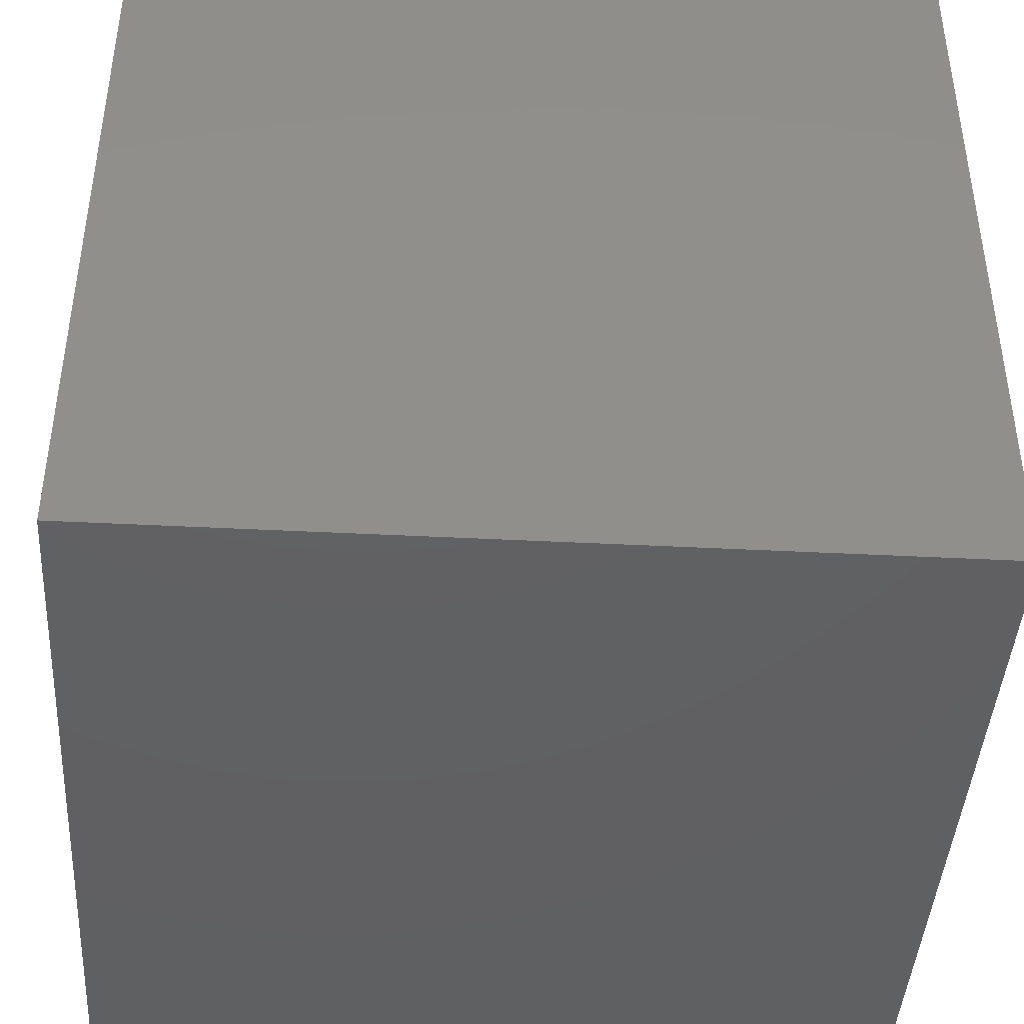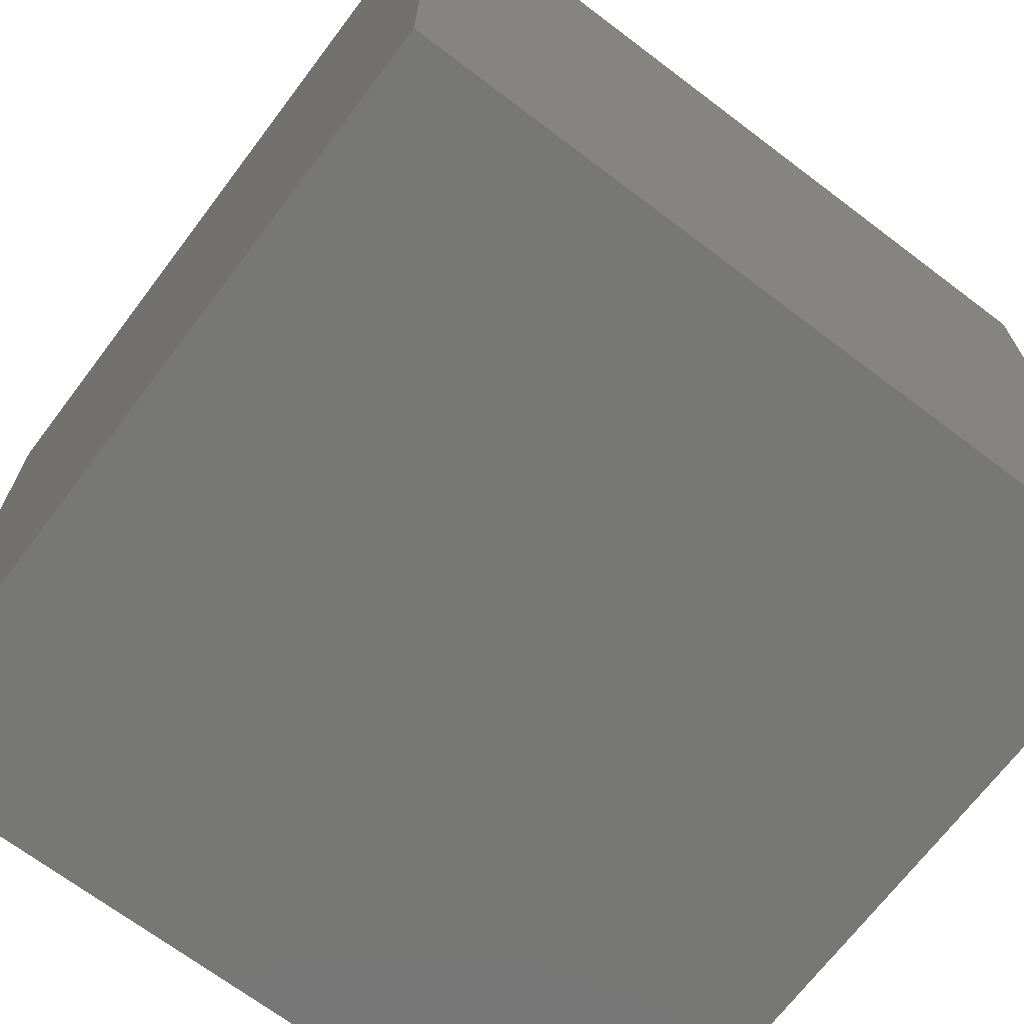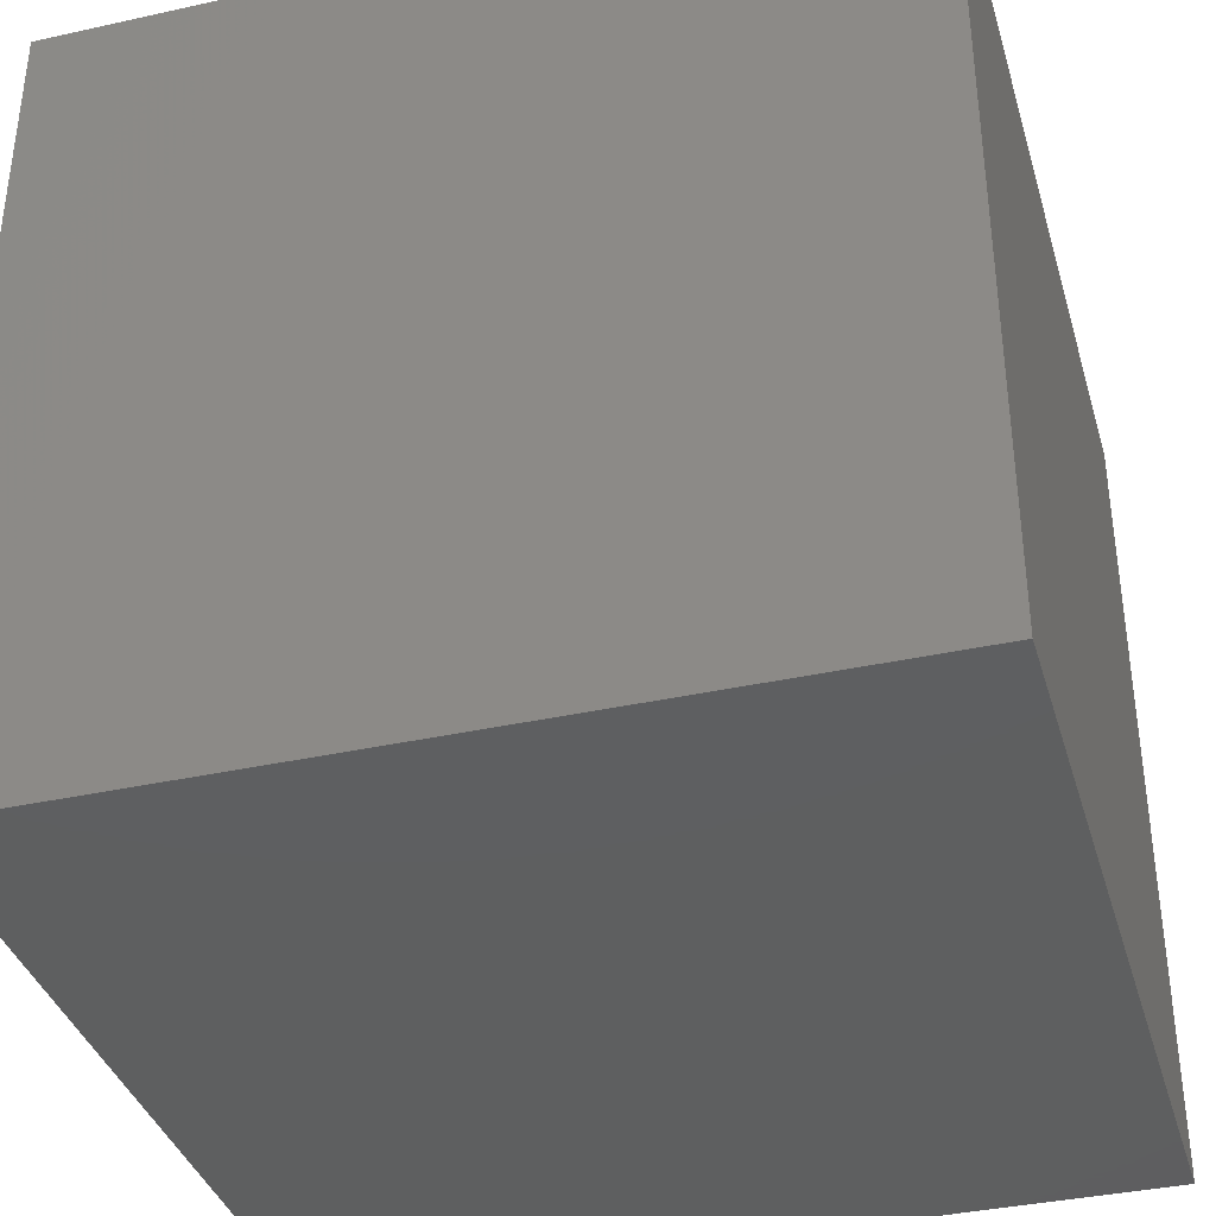
<metadata>
{"format":"stl","ext":"stl","renderer":"f3d","projection":"perspective","resolution":1024,"background":"white","views":[{"elev":-42.7,"azim":-93.5,"up":"+Z"},{"elev":-69.4,"azim":142.9,"up":"+Z"},{"elev":-37.2,"azim":-164.1,"up":"+Y"}]}
</metadata>
<code>
# stl→obj: 328 verts, 652 faces
v 0.3719 0.4031 0.7109
v 0.3633 0.4023 0.7109
v 0.3551 0.3998 0.7109
v 0.3804 0.4023 0.7109
v 0.3886 0.3998 0.7109
v 0.3476 0.3958 0.7109
v 0.3962 0.3958 0.7109
v 0.3409 0.3903 0.7109
v 0.4028 0.3903 0.7109
v 0.3355 0.3837 0.7109
v 0.4083 0.3837 0.7109
v 0.3315 0.3761 0.7109
v 0.4123 0.3761 0.7109
v 0.329 0.3679 0.7109
v 0.4148 0.3679 0.7109
v 0.4148 0.3508 0.7109
v 0.3315 0.3426 0.7109
v 0.4123 0.3426 0.7109
v 0.3355 0.3351 0.7109
v 0.4083 0.3351 0.7109
v 0.3409 0.3284 0.7109
v 0.4028 0.3284 0.7109
v 0.3476 0.323 0.7109
v 0.3962 0.323 0.7109
v 0.3551 0.319 0.7109
v 0.3886 0.319 0.7109
v 0.3633 0.3165 0.7109
v 0.3719 0.3156 0.7109
v 0.3804 0.3165 0.7109
v 0.4156 0.3594 0.7109
v 0.3281 0.3594 0.7109
v 0.329 0.3508 0.7109
v 0.3719 0.2844 0.7422
v 0.3865 0.2858 0.75
v 0.3865 0.2858 0.7422
v 0.4006 0.2901 0.75
v 0.4006 0.2901 0.7422
v 0.4135 0.297 0.75
v 0.4135 0.297 0.7422
v 0.4249 0.3063 0.75
v 0.4249 0.3063 0.7422
v 0.4342 0.3177 0.75
v 0.4342 0.3177 0.7422
v 0.4412 0.3307 0.75
v 0.4412 0.3307 0.7422
v 0.4454 0.3447 0.75
v 0.4454 0.3447 0.7422
v 0.4469 0.3594 0.75
v 0.4469 0.3594 0.7422
v 0.3719 0.2844 0.75
v 0.3572 0.2858 0.7422
v 0.3572 0.2858 0.75
v 0.3432 0.2901 0.7422
v 0.3432 0.2901 0.75
v 0.3302 0.297 0.7422
v 0.3302 0.297 0.75
v 0.3188 0.3063 0.7422
v 0.3188 0.3063 0.75
v 0.3095 0.3177 0.7422
v 0.3095 0.3177 0.75
v 0.3026 0.3307 0.7422
v 0.3026 0.3307 0.75
v 0.2983 0.3447 0.7422
v 0.2983 0.3447 0.75
v 0.2969 0.3594 0.7422
v 0.2969 0.3594 0.75
v 0.3719 0.4344 0.7422
v 0.3572 0.4329 0.75
v 0.3572 0.4329 0.7422
v 0.3432 0.4287 0.75
v 0.3432 0.4287 0.7422
v 0.3302 0.4217 0.75
v 0.3302 0.4217 0.7422
v 0.3188 0.4124 0.75
v 0.3188 0.4124 0.7422
v 0.3095 0.401 0.75
v 0.3095 0.401 0.7422
v 0.3026 0.3881 0.75
v 0.3026 0.3881 0.7422
v 0.2983 0.374 0.75
v 0.2983 0.374 0.7422
v 0.3719 0.4344 0.75
v 0.3865 0.4329 0.7422
v 0.3865 0.4329 0.75
v 0.4006 0.4287 0.7422
v 0.4006 0.4287 0.75
v 0.4135 0.4217 0.7422
v 0.4135 0.4217 0.75
v 0.4249 0.4124 0.7422
v 0.4249 0.4124 0.75
v 0.4342 0.401 0.7422
v 0.4342 0.401 0.75
v 0.4412 0.3881 0.7422
v 0.4412 0.3881 0.75
v 0.4454 0.374 0.7422
v 0.4454 0.374 0.75
v 0.306 0.3594 0.7201
v 0.3035 0.373 0.7248
v 0.3021 0.3594 0.7248
v 0.3006 0.3735 0.7302
v 0.2993 0.3594 0.7302
v 0.2989 0.3739 0.7361
v 0.2975 0.3594 0.7361
v 0.3073 0.3722 0.7201
v 0.3108 0.3594 0.7162
v 0.3119 0.3713 0.7162
v 0.3162 0.3594 0.7133
v 0.3172 0.3702 0.7133
v 0.322 0.3594 0.7115
v 0.323 0.3691 0.7115
v 0.4365 0.3722 0.7201
v 0.4416 0.3594 0.7248
v 0.4403 0.373 0.7248
v 0.4445 0.3594 0.7302
v 0.4431 0.3735 0.7302
v 0.4463 0.3594 0.7361
v 0.4448 0.3739 0.7361
v 0.4377 0.3594 0.7201
v 0.4318 0.3713 0.7162
v 0.433 0.3594 0.7162
v 0.4265 0.3702 0.7133
v 0.4276 0.3594 0.7133
v 0.4208 0.3691 0.7115
v 0.4217 0.3594 0.7115
v 0.4327 0.3846 0.7201
v 0.4363 0.3861 0.7248
v 0.439 0.3872 0.7302
v 0.4406 0.3878 0.7361
v 0.4283 0.3828 0.7162
v 0.4233 0.3807 0.7133
v 0.4179 0.3785 0.7115
v 0.4266 0.396 0.7201
v 0.4299 0.3981 0.7248
v 0.4323 0.3997 0.7302
v 0.4337 0.4007 0.7361
v 0.4227 0.3933 0.7162
v 0.4182 0.3903 0.7133
v 0.4133 0.3871 0.7115
v 0.4184 0.4059 0.7201
v 0.4212 0.4087 0.7248
v 0.4232 0.4107 0.7302
v 0.4245 0.412 0.7361
v 0.4151 0.4026 0.7162
v 0.4113 0.3988 0.7133
v 0.4071 0.3946 0.7115
v 0.4085 0.4141 0.7201
v 0.4106 0.4174 0.7248
v 0.4122 0.4198 0.7302
v 0.4132 0.4212 0.7361
v 0.4058 0.4102 0.7162
v 0.4028 0.4057 0.7133
v 0.3996 0.4008 0.7115
v 0.3971 0.4202 0.7201
v 0.3986 0.4238 0.7248
v 0.3997 0.4265 0.7302
v 0.4003 0.4281 0.7361
v 0.3953 0.4158 0.7162
v 0.3932 0.4108 0.7133
v 0.391 0.4054 0.7115
v 0.3847 0.424 0.7201
v 0.3855 0.4278 0.7248
v 0.386 0.4306 0.7302
v 0.3864 0.4323 0.7361
v 0.3838 0.4193 0.7162
v 0.3827 0.414 0.7133
v 0.3816 0.4083 0.7115
v 0.3719 0.4252 0.7201
v 0.3719 0.4291 0.7248
v 0.3719 0.432 0.7302
v 0.3719 0.4338 0.7361
v 0.3719 0.4205 0.7162
v 0.3719 0.4151 0.7133
v 0.3719 0.4092 0.7115
v 0.359 0.424 0.7201
v 0.3583 0.4278 0.7248
v 0.3577 0.4306 0.7302
v 0.3574 0.4323 0.7361
v 0.36 0.4193 0.7162
v 0.361 0.414 0.7133
v 0.3622 0.4083 0.7115
v 0.3467 0.4202 0.7201
v 0.3452 0.4238 0.7248
v 0.3441 0.4265 0.7302
v 0.3434 0.4281 0.7361
v 0.3485 0.4158 0.7162
v 0.3506 0.4108 0.7133
v 0.3528 0.4054 0.7115
v 0.3353 0.4141 0.7201
v 0.3331 0.4174 0.7248
v 0.3315 0.4198 0.7302
v 0.3305 0.4212 0.7361
v 0.3379 0.4102 0.7162
v 0.3409 0.4057 0.7133
v 0.3442 0.4008 0.7115
v 0.3253 0.4059 0.7201
v 0.3226 0.4087 0.7248
v 0.3205 0.4107 0.7302
v 0.3193 0.412 0.7361
v 0.3287 0.4026 0.7162
v 0.3325 0.3988 0.7133
v 0.3366 0.3946 0.7115
v 0.3171 0.396 0.7201
v 0.3139 0.3981 0.7248
v 0.3115 0.3997 0.7302
v 0.31 0.4007 0.7361
v 0.3211 0.3933 0.7162
v 0.3256 0.3903 0.7133
v 0.3304 0.3871 0.7115
v 0.311 0.3846 0.7201
v 0.3074 0.3861 0.7248
v 0.3048 0.3872 0.7302
v 0.3031 0.3878 0.7361
v 0.3154 0.3828 0.7162
v 0.3204 0.3807 0.7133
v 0.3258 0.3785 0.7115
v 0.4403 0.3458 0.7248
v 0.4431 0.3452 0.7302
v 0.4448 0.3449 0.7361
v 0.4365 0.3465 0.7201
v 0.4318 0.3475 0.7162
v 0.4265 0.3485 0.7133
v 0.4208 0.3497 0.7115
v 0.3073 0.3465 0.7201
v 0.3035 0.3458 0.7248
v 0.3006 0.3452 0.7302
v 0.2989 0.3449 0.7361
v 0.3119 0.3475 0.7162
v 0.3172 0.3485 0.7133
v 0.323 0.3497 0.7115
v 0.311 0.3342 0.7201
v 0.3074 0.3327 0.7248
v 0.3048 0.3316 0.7302
v 0.3031 0.3309 0.7361
v 0.3154 0.336 0.7162
v 0.3204 0.3381 0.7133
v 0.3258 0.3403 0.7115
v 0.3171 0.3228 0.7201
v 0.3139 0.3206 0.7248
v 0.3115 0.319 0.7302
v 0.31 0.318 0.7361
v 0.3211 0.3254 0.7162
v 0.3256 0.3284 0.7133
v 0.3304 0.3317 0.7115
v 0.3253 0.3128 0.7201
v 0.3226 0.3101 0.7248
v 0.3205 0.308 0.7302
v 0.3193 0.3068 0.7361
v 0.3287 0.3162 0.7162
v 0.3325 0.32 0.7133
v 0.3366 0.3241 0.7115
v 0.3353 0.3046 0.7201
v 0.3331 0.3014 0.7248
v 0.3315 0.299 0.7302
v 0.3305 0.2975 0.7361
v 0.3379 0.3086 0.7162
v 0.3409 0.3131 0.7133
v 0.3442 0.3179 0.7115
v 0.3467 0.2985 0.7201
v 0.3452 0.2949 0.7248
v 0.3441 0.2923 0.7302
v 0.3434 0.2906 0.7361
v 0.3485 0.3029 0.7162
v 0.3506 0.3079 0.7133
v 0.3528 0.3133 0.7115
v 0.359 0.2948 0.7201
v 0.3583 0.291 0.7248
v 0.3577 0.2881 0.7302
v 0.3574 0.2864 0.7361
v 0.36 0.2994 0.7162
v 0.361 0.3047 0.7133
v 0.3622 0.3105 0.7115
v 0.3719 0.2935 0.7201
v 0.3719 0.2896 0.7248
v 0.3719 0.2868 0.7302
v 0.3719 0.285 0.7361
v 0.3719 0.2983 0.7162
v 0.3719 0.3037 0.7133
v 0.3719 0.3095 0.7115
v 0.3847 0.2948 0.7201
v 0.3855 0.291 0.7248
v 0.386 0.2881 0.7302
v 0.3864 0.2864 0.7361
v 0.3838 0.2994 0.7162
v 0.3827 0.3047 0.7133
v 0.3816 0.3105 0.7115
v 0.3971 0.2985 0.7201
v 0.3986 0.2949 0.7248
v 0.3997 0.2923 0.7302
v 0.4003 0.2906 0.7361
v 0.3953 0.3029 0.7162
v 0.3932 0.3079 0.7133
v 0.391 0.3133 0.7115
v 0.4085 0.3046 0.7201
v 0.4106 0.3014 0.7248
v 0.4122 0.299 0.7302
v 0.4132 0.2975 0.7361
v 0.4058 0.3086 0.7162
v 0.4028 0.3131 0.7133
v 0.3996 0.3179 0.7115
v 0.4184 0.3128 0.7201
v 0.4212 0.3101 0.7248
v 0.4232 0.308 0.7302
v 0.4245 0.3068 0.7361
v 0.4151 0.3162 0.7162
v 0.4113 0.32 0.7133
v 0.4071 0.3241 0.7115
v 0.4266 0.3228 0.7201
v 0.4299 0.3206 0.7248
v 0.4323 0.319 0.7302
v 0.4337 0.318 0.7361
v 0.4227 0.3254 0.7162
v 0.4182 0.3284 0.7133
v 0.4133 0.3317 0.7115
v 0.4327 0.3342 0.7201
v 0.4363 0.3327 0.7248
v 0.439 0.3316 0.7302
v 0.4406 0.3309 0.7361
v 0.4283 0.336 0.7162
v 0.4233 0.3381 0.7133
v 0.4179 0.3403 0.7115
v 0 0.75 0.75
v 0 0 0.75
v 0.75 0.75 0.75
v 0.75 0 0.75
v 0 0 0
v 0 0.75 0
v 0.75 0 0
v 0.75 0.75 0
f 1 2 3
f 4 1 3
f 4 3 5
f 5 3 6
f 5 6 7
f 7 6 8
f 7 8 9
f 9 8 10
f 9 10 11
f 11 10 12
f 11 12 13
f 13 12 14
f 13 14 15
f 16 17 18
f 18 17 19
f 18 19 20
f 20 19 21
f 20 21 22
f 22 21 23
f 22 23 24
f 24 23 25
f 24 25 26
f 26 25 27
f 26 27 28
f 26 28 29
f 15 14 30
f 30 14 31
f 30 31 16
f 16 31 32
f 16 32 17
f 33 34 35
f 35 34 36
f 35 36 37
f 37 36 38
f 37 38 39
f 39 38 40
f 39 40 41
f 41 40 42
f 41 42 43
f 43 42 44
f 43 44 45
f 45 44 46
f 45 46 47
f 47 46 48
f 47 48 49
f 34 33 50
f 50 33 51
f 50 51 52
f 52 51 53
f 52 53 54
f 54 53 55
f 54 55 56
f 56 55 57
f 56 57 58
f 58 57 59
f 58 59 60
f 60 59 61
f 60 61 62
f 62 61 63
f 62 63 64
f 64 63 65
f 64 65 66
f 67 68 69
f 69 68 70
f 69 70 71
f 71 70 72
f 71 72 73
f 73 72 74
f 73 74 75
f 75 74 76
f 75 76 77
f 77 76 78
f 77 78 79
f 79 78 80
f 79 80 81
f 81 80 66
f 81 66 65
f 68 67 82
f 82 67 83
f 82 83 84
f 84 83 85
f 84 85 86
f 86 85 87
f 86 87 88
f 88 87 89
f 88 89 90
f 90 89 91
f 90 91 92
f 92 91 93
f 92 93 94
f 94 93 95
f 94 95 96
f 96 95 49
f 96 49 48
f 97 98 99
f 99 98 100
f 99 100 101
f 101 100 102
f 101 102 103
f 103 102 81
f 103 81 65
f 98 97 104
f 104 97 105
f 104 105 106
f 106 105 107
f 106 107 108
f 108 107 109
f 108 109 110
f 110 109 31
f 110 31 14
f 111 112 113
f 113 112 114
f 113 114 115
f 115 114 116
f 115 116 117
f 117 116 49
f 117 49 95
f 112 111 118
f 118 111 119
f 118 119 120
f 120 119 121
f 120 121 122
f 122 121 123
f 122 123 124
f 124 123 15
f 124 15 30
f 125 113 126
f 126 113 115
f 126 115 127
f 127 115 117
f 127 117 128
f 128 117 95
f 128 95 93
f 113 125 111
f 111 125 129
f 111 129 119
f 119 129 130
f 119 130 121
f 121 130 131
f 121 131 123
f 123 131 13
f 123 13 15
f 132 126 133
f 133 126 127
f 133 127 134
f 134 127 128
f 134 128 135
f 135 128 93
f 135 93 91
f 126 132 125
f 125 132 136
f 125 136 129
f 129 136 137
f 129 137 130
f 130 137 138
f 130 138 131
f 131 138 11
f 131 11 13
f 139 133 140
f 140 133 134
f 140 134 141
f 141 134 135
f 141 135 142
f 142 135 91
f 142 91 89
f 133 139 132
f 132 139 143
f 132 143 136
f 136 143 144
f 136 144 137
f 137 144 145
f 137 145 138
f 138 145 9
f 138 9 11
f 146 140 147
f 147 140 141
f 147 141 148
f 148 141 142
f 148 142 149
f 149 142 89
f 149 89 87
f 140 146 139
f 139 146 150
f 139 150 143
f 143 150 151
f 143 151 144
f 144 151 152
f 144 152 145
f 145 152 7
f 145 7 9
f 153 147 154
f 154 147 148
f 154 148 155
f 155 148 149
f 155 149 156
f 156 149 87
f 156 87 85
f 147 153 146
f 146 153 157
f 146 157 150
f 150 157 158
f 150 158 151
f 151 158 159
f 151 159 152
f 152 159 5
f 152 5 7
f 160 154 161
f 161 154 155
f 161 155 162
f 162 155 156
f 162 156 163
f 163 156 85
f 163 85 83
f 154 160 153
f 153 160 164
f 153 164 157
f 157 164 165
f 157 165 158
f 158 165 166
f 158 166 159
f 159 166 4
f 159 4 5
f 167 161 168
f 168 161 162
f 168 162 169
f 169 162 163
f 169 163 170
f 170 163 83
f 170 83 67
f 161 167 160
f 160 167 171
f 160 171 164
f 164 171 172
f 164 172 165
f 165 172 173
f 165 173 166
f 166 173 1
f 166 1 4
f 174 168 175
f 175 168 169
f 175 169 176
f 176 169 170
f 176 170 177
f 177 170 67
f 177 67 69
f 168 174 167
f 167 174 178
f 167 178 171
f 171 178 179
f 171 179 172
f 172 179 180
f 172 180 173
f 173 180 2
f 173 2 1
f 181 175 182
f 182 175 176
f 182 176 183
f 183 176 177
f 183 177 184
f 184 177 69
f 184 69 71
f 175 181 174
f 174 181 185
f 174 185 178
f 178 185 186
f 178 186 179
f 179 186 187
f 179 187 180
f 180 187 3
f 180 3 2
f 188 182 189
f 189 182 183
f 189 183 190
f 190 183 184
f 190 184 191
f 191 184 71
f 191 71 73
f 182 188 181
f 181 188 192
f 181 192 185
f 185 192 193
f 185 193 186
f 186 193 194
f 186 194 187
f 187 194 6
f 187 6 3
f 195 189 196
f 196 189 190
f 196 190 197
f 197 190 191
f 197 191 198
f 198 191 73
f 198 73 75
f 189 195 188
f 188 195 199
f 188 199 192
f 192 199 200
f 192 200 193
f 193 200 201
f 193 201 194
f 194 201 8
f 194 8 6
f 202 196 203
f 203 196 197
f 203 197 204
f 204 197 198
f 204 198 205
f 205 198 75
f 205 75 77
f 196 202 195
f 195 202 206
f 195 206 199
f 199 206 207
f 199 207 200
f 200 207 208
f 200 208 201
f 201 208 10
f 201 10 8
f 209 203 210
f 210 203 204
f 210 204 211
f 211 204 205
f 211 205 212
f 212 205 77
f 212 77 79
f 203 209 202
f 202 209 213
f 202 213 206
f 206 213 214
f 206 214 207
f 207 214 215
f 207 215 208
f 208 215 12
f 208 12 10
f 104 210 98
f 98 210 211
f 98 211 100
f 100 211 212
f 100 212 102
f 102 212 79
f 102 79 81
f 210 104 209
f 209 104 106
f 209 106 213
f 213 106 108
f 213 108 214
f 214 108 110
f 214 110 215
f 215 110 14
f 215 14 12
f 118 216 112
f 112 216 217
f 112 217 114
f 114 217 218
f 114 218 116
f 116 218 47
f 116 47 49
f 216 118 219
f 219 118 120
f 219 120 220
f 220 120 122
f 220 122 221
f 221 122 124
f 221 124 222
f 222 124 30
f 222 30 16
f 223 99 224
f 224 99 101
f 224 101 225
f 225 101 103
f 225 103 226
f 226 103 65
f 226 65 63
f 99 223 97
f 97 223 227
f 97 227 105
f 105 227 228
f 105 228 107
f 107 228 229
f 107 229 109
f 109 229 32
f 109 32 31
f 230 224 231
f 231 224 225
f 231 225 232
f 232 225 226
f 232 226 233
f 233 226 63
f 233 63 61
f 224 230 223
f 223 230 234
f 223 234 227
f 227 234 235
f 227 235 228
f 228 235 236
f 228 236 229
f 229 236 17
f 229 17 32
f 237 231 238
f 238 231 232
f 238 232 239
f 239 232 233
f 239 233 240
f 240 233 61
f 240 61 59
f 231 237 230
f 230 237 241
f 230 241 234
f 234 241 242
f 234 242 235
f 235 242 243
f 235 243 236
f 236 243 19
f 236 19 17
f 244 238 245
f 245 238 239
f 245 239 246
f 246 239 240
f 246 240 247
f 247 240 59
f 247 59 57
f 238 244 237
f 237 244 248
f 237 248 241
f 241 248 249
f 241 249 242
f 242 249 250
f 242 250 243
f 243 250 21
f 243 21 19
f 251 245 252
f 252 245 246
f 252 246 253
f 253 246 247
f 253 247 254
f 254 247 57
f 254 57 55
f 245 251 244
f 244 251 255
f 244 255 248
f 248 255 256
f 248 256 249
f 249 256 257
f 249 257 250
f 250 257 23
f 250 23 21
f 258 252 259
f 259 252 253
f 259 253 260
f 260 253 254
f 260 254 261
f 261 254 55
f 261 55 53
f 252 258 251
f 251 258 262
f 251 262 255
f 255 262 263
f 255 263 256
f 256 263 264
f 256 264 257
f 257 264 25
f 257 25 23
f 265 259 266
f 266 259 260
f 266 260 267
f 267 260 261
f 267 261 268
f 268 261 53
f 268 53 51
f 259 265 258
f 258 265 269
f 258 269 262
f 262 269 270
f 262 270 263
f 263 270 271
f 263 271 264
f 264 271 27
f 264 27 25
f 272 266 273
f 273 266 267
f 273 267 274
f 274 267 268
f 274 268 275
f 275 268 51
f 275 51 33
f 266 272 265
f 265 272 276
f 265 276 269
f 269 276 277
f 269 277 270
f 270 277 278
f 270 278 271
f 271 278 28
f 271 28 27
f 279 273 280
f 280 273 274
f 280 274 281
f 281 274 275
f 281 275 282
f 282 275 33
f 282 33 35
f 273 279 272
f 272 279 283
f 272 283 276
f 276 283 284
f 276 284 277
f 277 284 285
f 277 285 278
f 278 285 29
f 278 29 28
f 286 280 287
f 287 280 281
f 287 281 288
f 288 281 282
f 288 282 289
f 289 282 35
f 289 35 37
f 280 286 279
f 279 286 290
f 279 290 283
f 283 290 291
f 283 291 284
f 284 291 292
f 284 292 285
f 285 292 26
f 285 26 29
f 293 287 294
f 294 287 288
f 294 288 295
f 295 288 289
f 295 289 296
f 296 289 37
f 296 37 39
f 287 293 286
f 286 293 297
f 286 297 290
f 290 297 298
f 290 298 291
f 291 298 299
f 291 299 292
f 292 299 24
f 292 24 26
f 300 294 301
f 301 294 295
f 301 295 302
f 302 295 296
f 302 296 303
f 303 296 39
f 303 39 41
f 294 300 293
f 293 300 304
f 293 304 297
f 297 304 305
f 297 305 298
f 298 305 306
f 298 306 299
f 299 306 22
f 299 22 24
f 307 301 308
f 308 301 302
f 308 302 309
f 309 302 303
f 309 303 310
f 310 303 41
f 310 41 43
f 301 307 300
f 300 307 311
f 300 311 304
f 304 311 312
f 304 312 305
f 305 312 313
f 305 313 306
f 306 313 20
f 306 20 22
f 314 308 315
f 315 308 309
f 315 309 316
f 316 309 310
f 316 310 317
f 317 310 43
f 317 43 45
f 308 314 307
f 307 314 318
f 307 318 311
f 311 318 319
f 311 319 312
f 312 319 320
f 312 320 313
f 313 320 18
f 313 18 20
f 219 315 216
f 216 315 316
f 216 316 217
f 217 316 317
f 217 317 218
f 218 317 45
f 218 45 47
f 315 219 314
f 314 219 220
f 314 220 318
f 318 220 221
f 318 221 319
f 319 221 222
f 319 222 320
f 320 222 16
f 320 16 18
f 321 322 66
f 321 66 80
f 321 80 78
f 321 78 76
f 321 76 74
f 321 74 72
f 321 72 70
f 321 70 68
f 321 68 82
f 321 82 323
f 322 324 50
f 322 50 52
f 322 52 54
f 322 54 56
f 322 56 58
f 322 58 60
f 322 60 62
f 322 62 64
f 322 64 66
f 324 48 46
f 324 46 44
f 324 44 42
f 324 42 40
f 324 40 38
f 324 38 36
f 324 36 34
f 324 34 50
f 323 82 84
f 323 84 86
f 323 86 88
f 323 88 90
f 323 90 92
f 323 92 94
f 323 94 96
f 323 96 48
f 323 48 324
f 325 326 327
f 327 326 328
f 326 325 321
f 321 325 322
f 328 326 323
f 323 326 321
f 327 328 324
f 324 328 323
f 325 327 322
f 322 327 324

</code>
